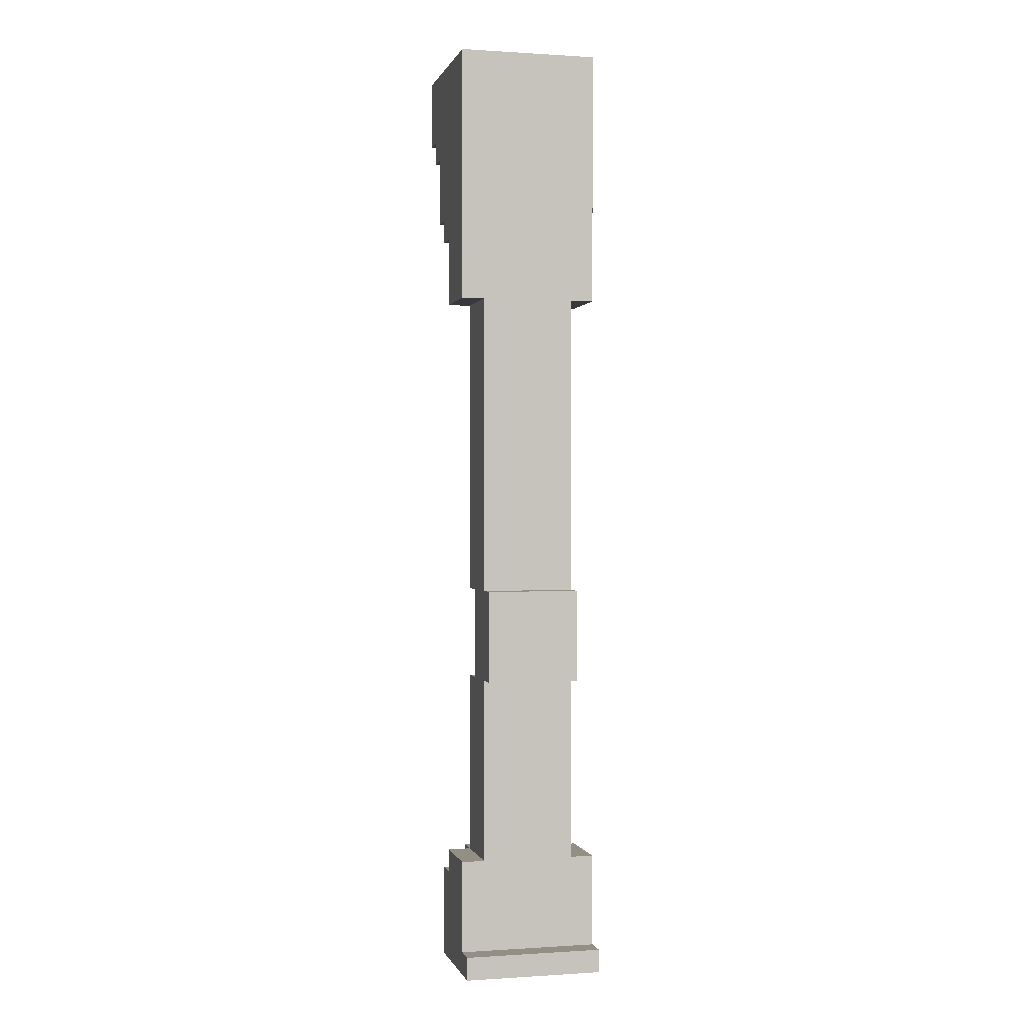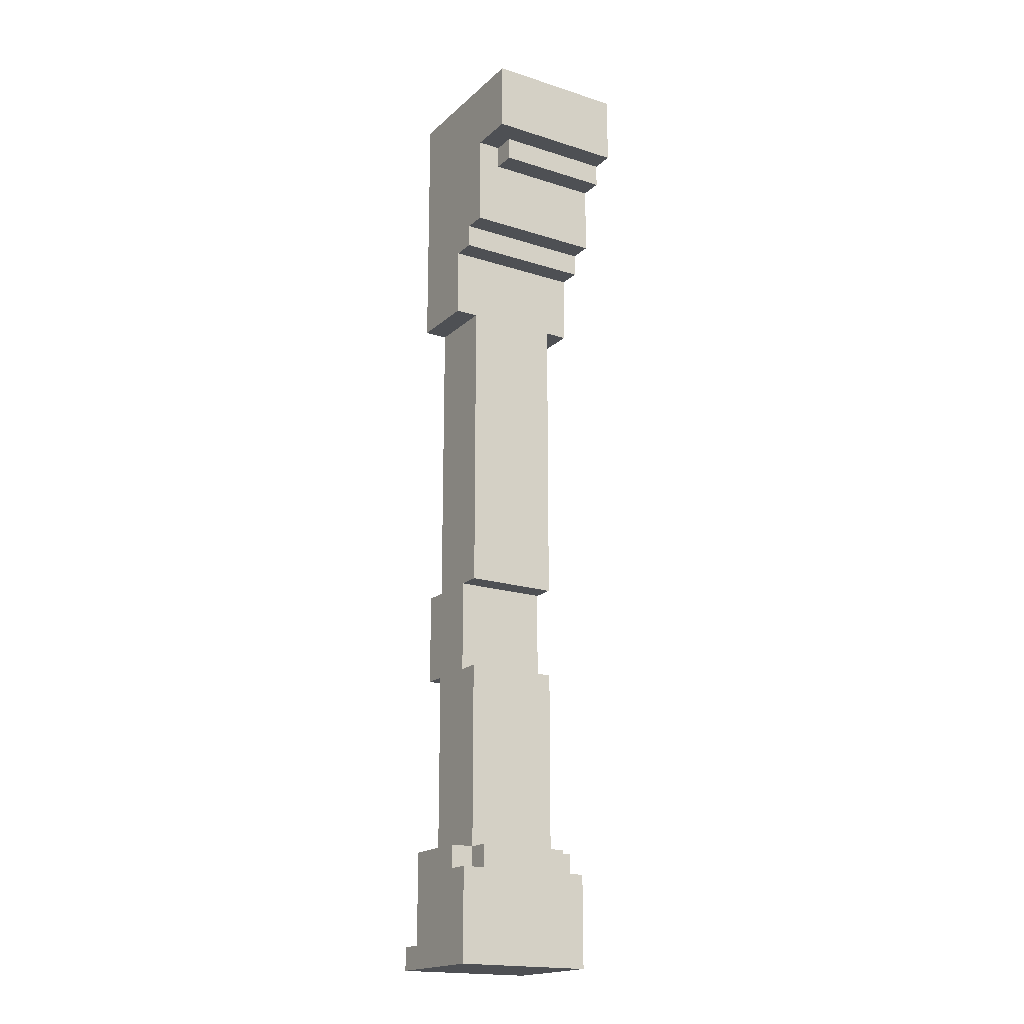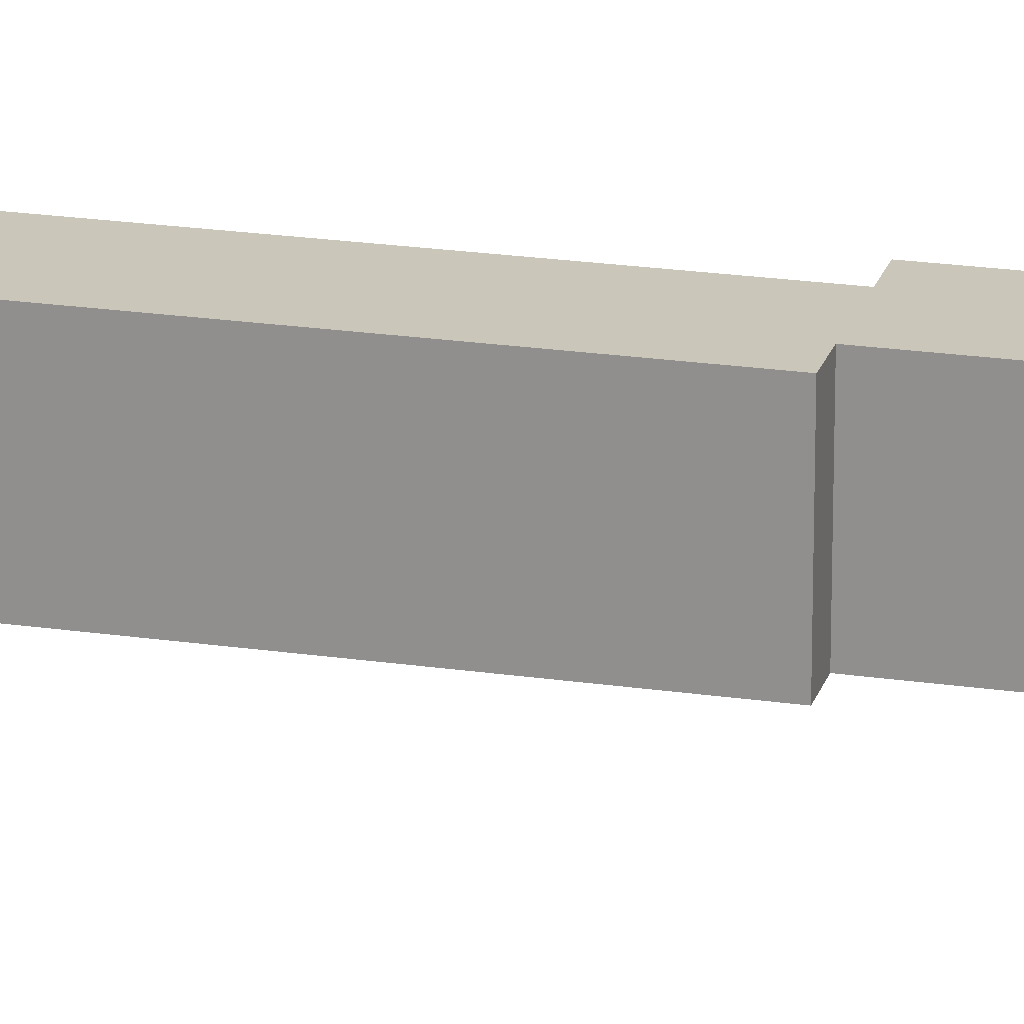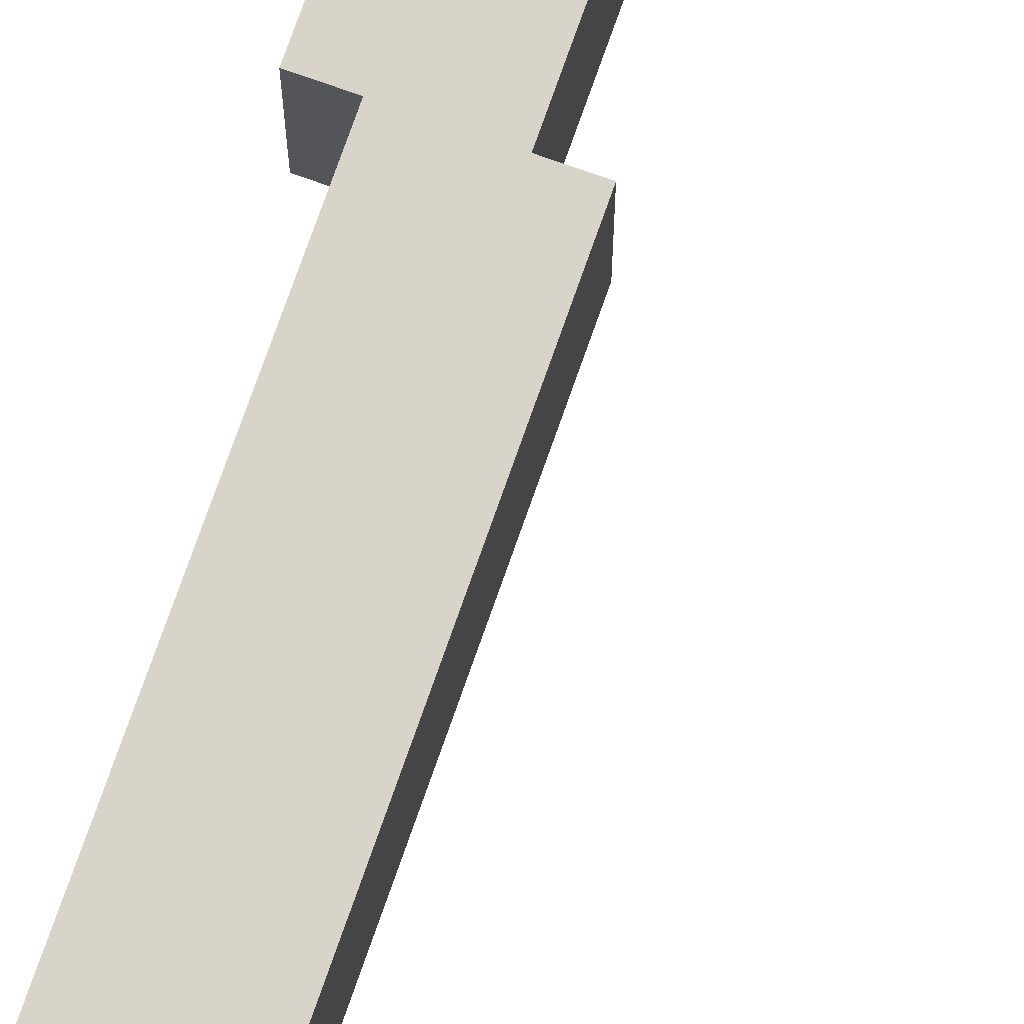
<metadata>
{"format":"obj","ext":"obj","renderer":"f3d","projection":"perspective","resolution":1024,"background":"white","views":[{"elev":0.1,"azim":76.2,"up":"+Y"},{"elev":-18.5,"azim":-121.6,"up":"+Y"},{"elev":21.1,"azim":-75.1,"up":"+Z"},{"elev":75.6,"azim":-160.6,"up":"+Z"}]}
</metadata>
<code>
o column
v -1.7 3.8 -10.6
v -1.7 3.8 -10.9
v -1.7 3.8 -11.2
v -1.7 3.9 -10.9
v -1.7 3.9 -11.2
v -1.7 4 -10.7
v -1.7 4 -11.1
v -1.7 4.1 -10.6
v -1.7 4.1 -10.7
v -1.7 4.1 -11.1
v -1.7 4.1 -11.2
v -1.6 3.7 -10.6
v -1.6 3.7 -11.1
v -1.6 3.8 -10.6
v -1.6 3.8 -10.9
v -1.6 3.8 -11.1
v -1.5 3.4 -10.6
v -1.5 3.4 -11.2
v -1.5 3.5 -10.6
v -1.5 3.5 -10.7
v -1.5 3.6 -10.7
v -1.5 3.6 -10.9
v -1.5 3.7 -10.6
v -1.5 3.7 -10.9
v -1.5 3.7 -11.1
v -1.5 3.7 -11.2
v -1.5 3.8 -11.1
v -1.5 3.8 -11.2
v -1.4 0 -10.6
v -1.4 0 -11.2
v -1.4 0.4 -10.6
v -1.4 0.4 -10.7
v -1.4 0.4 -10.9
v -1.4 0.4 -11.1
v -1.4 0.4 -11.2
v -1.4 0.5 -10.7
v -1.4 0.5 -10.9
v -1.4 0.5 -11.1
v -1.4 3.3 -10.6
v -1.4 3.3 -11.2
v -1.4 3.4 -10.6
v -1.4 3.4 -11.2
v -1.3 0.4 -10.6
v -1.3 0.4 -10.7
v -1.3 0.4 -11.1
v -1.3 0.4 -11.2
v -1.3 0.5 -10.6
v -1.3 0.5 -10.7
v -1.3 0.5 -10.9
v -1.3 0.5 -11.1
v -1.3 0.5 -11.2
v -1.3 0.6 -10.7
v -1.3 0.6 -11.1
v -1.3 0.9 -10.7
v -1.3 0.9 -11.1
v -1.3 1 -10.7
v -1.3 1 -11.1
v -1.3 1.2 -10.7
v -1.3 1.2 -11
v -1.3 1.3 -10.7
v -1.3 1.3 -11
v -1.3 1.3 -11.1
v -1.3 1.7 -10.7
v -1.3 1.7 -11.1
v -1.3 1.8 -10.7
v -1.3 1.8 -11.1
v -1.3 2 -10.7
v -1.3 2 -10.8
v -1.3 2.1 -10.7
v -1.3 2.1 -10.8
v -1.3 2.1 -11.1
v -1.3 2.2 -10.7
v -1.3 2.2 -11.1
v -1.3 2.3 -10.7
v -1.3 2.3 -10.9
v -1.3 2.5 -10.7
v -1.3 2.5 -10.9
v -1.3 2.5 -11.1
v -1.3 2.6 -10.7
v -1.3 2.6 -11.1
v -1.3 2.9 -10.7
v -1.3 2.9 -11.1
v -1.3 3 -10.6
v -1.3 3 -10.7
v -1.3 3 -11.1
v -1.3 3 -11.2
v -1.3 3.3 -10.6
v -1.3 3.3 -11.2
v -1.2 1.3 -10.7
v -1.2 1.3 -11
v -1.2 1.3 -11.1
v -1.2 1.4 -10.7
v -1.2 1.4 -11.1
v -1.2 1.6 -10.7
v -1.2 1.6 -10.9
v -1.2 1.7 -10.7
v -1.2 1.7 -10.9
v -1.2 1.7 -11.1
v -1 0.1 -10.6
v -1 0.1 -11.2
v -1 0.5 -10.6
v -1 0.5 -10.7
v -1 0.5 -10.8
v -1 0.5 -11
v -1 0.5 -11.1
v -1 0.5 -11.2
v -1 0.6 -10.7
v -1 0.6 -10.8
v -1 0.6 -11
v -1 0.6 -11.1
v -1 0.9 -10.7
v -1 0.9 -10.8
v -1 0.9 -11
v -1 0.9 -11.1
v -1 1 -10.7
v -1 1 -10.8
v -1 1 -11
v -1 1 -11.1
v -1 1.3 -10.7
v -1 1.3 -10.8
v -1 1.3 -11
v -1 1.3 -11.1
v -1 1.7 -10.7
v -1 1.7 -10.8
v -1 1.7 -11
v -1 1.7 -11.1
v -1 1.8 -10.7
v -1 1.8 -10.8
v -1 1.8 -11
v -1 1.8 -11.1
v -1 2.1 -10.7
v -1 2.1 -10.8
v -1 2.1 -11
v -1 2.1 -11.1
v -1 2.2 -10.7
v -1 2.2 -10.8
v -1 2.2 -11
v -1 2.2 -11.1
v -1 2.5 -10.7
v -1 2.5 -10.8
v -1 2.5 -11
v -1 2.5 -11.1
v -1 2.6 -10.7
v -1 2.6 -10.8
v -1 2.6 -11
v -1 2.6 -11.1
v -1 2.9 -10.7
v -1 2.9 -10.8
v -1 2.9 -11
v -1 2.9 -11.1
v -1 3 -10.6
v -1 3 -10.7
v -1 3 -10.8
v -1 3 -11
v -1 3 -11.1
v -1 3 -11.2
v -1 3.3 -10.6
v -1 3.3 -10.8
v -1 3.3 -11
v -1 3.3 -11.2
v -1 3.4 -10.6
v -1 3.4 -10.8
v -1 3.4 -11
v -1 3.4 -11.2
v -1 3.7 -10.6
v -1 3.7 -10.8
v -1 3.7 -11
v -1 3.7 -11.2
v -1 3.8 -10.6
v -1 3.8 -10.8
v -1 3.8 -11
v -1 3.8 -11.2
v -1 4.1 -10.6
v -1 4.1 -11.2
v -0.9 0 -10.6
v -0.9 0 -11.2
v -0.9 0.1 -10.6
v -0.9 0.1 -11.2
v -0.9 1.3 -10.7
v -0.9 1.3 -10.8
v -0.9 1.3 -11
v -0.9 1.3 -11.1
v -0.9 1.4 -10.7
v -0.9 1.4 -10.8
v -0.9 1.4 -11
v -0.9 1.4 -11.1
v -0.9 1.7 -10.7
v -0.9 1.7 -11.1
v -1.7 3.8 -10.6
v -1.7 4.1 -10.6
v -1.6 3.7 -10.6
v -1.6 3.8 -10.6
v -1.5 3.4 -10.6
v -1.5 3.5 -10.6
v -1.5 3.7 -10.6
v -1.4 0 -10.6
v -1.4 0.4 -10.6
v -1.4 3.3 -10.6
v -1.4 3.4 -10.6
v -1.4 3.5 -10.6
v -1.4 3.7 -10.6
v -1.3 0.4 -10.6
v -1.3 0.5 -10.6
v -1.3 3 -10.6
v -1.3 3.3 -10.6
v -1.2 0.4 -10.6
v -1.2 0.5 -10.6
v -1 0.1 -10.6
v -1 0.5 -10.6
v -1 3 -10.6
v -1 3.3 -10.6
v -1 3.4 -10.6
v -1 3.7 -10.6
v -1 3.8 -10.6
v -1 4.1 -10.6
v -0.9 0 -10.6
v -0.9 0.1 -10.6
v -1.4 0.4 -10.7
v -1.4 0.5 -10.7
v -1.3 0.4 -10.7
v -1.3 0.5 -10.7
v -1.3 0.6 -10.7
v -1.3 0.9 -10.7
v -1.3 1 -10.7
v -1.3 1.2 -10.7
v -1.3 1.3 -10.7
v -1.3 1.7 -10.7
v -1.3 1.8 -10.7
v -1.3 2 -10.7
v -1.3 2.1 -10.7
v -1.3 2.2 -10.7
v -1.3 2.3 -10.7
v -1.3 2.5 -10.7
v -1.3 2.6 -10.7
v -1.3 2.9 -10.7
v -1.3 3 -10.7
v -1.2 0.5 -10.7
v -1.2 1.2 -10.7
v -1.2 1.3 -10.7
v -1.2 1.4 -10.7
v -1.2 1.6 -10.7
v -1.2 1.7 -10.7
v -1.2 2 -10.7
v -1.2 2.1 -10.7
v -1.2 2.3 -10.7
v -1.2 2.5 -10.7
v -1 0.5 -10.7
v -1 0.6 -10.7
v -1 0.9 -10.7
v -1 1 -10.7
v -1 1.3 -10.7
v -1 1.6 -10.7
v -1 1.7 -10.7
v -1 1.8 -10.7
v -1 2.1 -10.7
v -1 2.2 -10.7
v -1 2.5 -10.7
v -1 2.6 -10.7
v -1 2.9 -10.7
v -1 3 -10.7
v -0.9 1.3 -10.7
v -0.9 1.4 -10.7
v -0.9 1.7 -10.7
v -1.6 3.7 -11.1
v -1.6 3.8 -11.1
v -1.5 3.7 -11.1
v -1.5 3.8 -11.1
v -1.4 0.4 -11.1
v -1.4 0.5 -11.1
v -1.3 0.4 -11.1
v -1.3 0.5 -11.1
v -1.3 0.6 -11.1
v -1.3 0.9 -11.1
v -1.3 1 -11.1
v -1.3 1.3 -11.1
v -1.3 1.7 -11.1
v -1.3 1.8 -11.1
v -1.3 2.1 -11.1
v -1.3 2.2 -11.1
v -1.3 2.5 -11.1
v -1.3 2.6 -11.1
v -1.3 2.9 -11.1
v -1.3 3 -11.1
v -1.2 1.3 -11.1
v -1.2 1.4 -11.1
v -1.2 1.7 -11.1
v -1 0.5 -11.1
v -1 0.6 -11.1
v -1 0.9 -11.1
v -1 1 -11.1
v -1 1.3 -11.1
v -1 1.7 -11.1
v -1 1.8 -11.1
v -1 2.1 -11.1
v -1 2.2 -11.1
v -1 2.5 -11.1
v -1 2.6 -11.1
v -1 2.9 -11.1
v -1 3 -11.1
v -0.9 1.3 -11.1
v -0.9 1.4 -11.1
v -0.9 1.7 -11.1
v -1.7 3.8 -11.2
v -1.7 3.9 -11.2
v -1.7 4.1 -11.2
v -1.6 3.8 -11.2
v -1.6 3.9 -11.2
v -1.5 3.4 -11.2
v -1.5 3.7 -11.2
v -1.5 3.8 -11.2
v -1.4 0 -11.2
v -1.4 0.4 -11.2
v -1.4 3.3 -11.2
v -1.4 3.4 -11.2
v -1.3 0.4 -11.2
v -1.3 0.5 -11.2
v -1.3 3 -11.2
v -1.3 3.3 -11.2
v -1 0.1 -11.2
v -1 0.5 -11.2
v -1 3 -11.2
v -1 3.3 -11.2
v -1 3.4 -11.2
v -1 3.7 -11.2
v -1 3.8 -11.2
v -1 4.1 -11.2
v -0.9 0 -11.2
v -0.9 0.1 -11.2
v -1.4 0 -10.6
v -0.9 0 -10.6
v -1.4 0 -11.2
v -0.9 0 -11.2
v -1 1.3 -10.7
v -0.9 1.3 -10.7
v -1 1.3 -10.8
v -0.9 1.3 -10.8
v -1 1.3 -11
v -0.9 1.3 -11
v -1 1.3 -11.1
v -0.9 1.3 -11.1
v -1.3 1.7 -10.7
v -1.2 1.7 -10.7
v -1.2 1.7 -10.9
v -1.3 1.7 -11.1
v -1.2 1.7 -11.1
v -1.3 3 -10.6
v -1 3 -10.6
v -1.3 3 -10.7
v -1 3 -10.7
v -1.3 3 -11.1
v -1 3 -11.1
v -1.3 3 -11.2
v -1 3 -11.2
v -1.4 3.3 -10.6
v -1.3 3.3 -10.6
v -1.4 3.3 -11.2
v -1.3 3.3 -11.2
v -1.5 3.4 -10.6
v -1.4 3.4 -10.6
v -1.5 3.4 -11.2
v -1.4 3.4 -11.2
v -1.6 3.7 -10.6
v -1.5 3.7 -10.6
v -1.5 3.7 -10.9
v -1.6 3.7 -11.1
v -1.5 3.7 -11.1
v -1.7 3.8 -10.6
v -1.6 3.8 -10.6
v -1.7 3.8 -10.9
v -1.6 3.8 -10.9
v -1.6 3.8 -11.1
v -1.5 3.8 -11.1
v -1.7 3.8 -11.2
v -1.6 3.8 -11.2
v -1.5 3.8 -11.2
v -1 0.1 -10.6
v -0.9 0.1 -10.6
v -1 0.1 -11.2
v -0.9 0.1 -11.2
v -1.4 0.4 -10.6
v -1.3 0.4 -10.6
v -1.4 0.4 -10.7
v -1.3 0.4 -10.7
v -1.4 0.4 -11.1
v -1.3 0.4 -11.1
v -1.4 0.4 -11.2
v -1.3 0.4 -11.2
v -1.3 0.5 -10.6
v -1.2 0.5 -10.6
v -1 0.5 -10.6
v -1.4 0.5 -10.7
v -1.3 0.5 -10.7
v -1.2 0.5 -10.7
v -1 0.5 -10.7
v -1.4 0.5 -10.9
v -1.3 0.5 -10.9
v -1.4 0.5 -11.1
v -1.3 0.5 -11.1
v -1 0.5 -11.1
v -1.3 0.5 -11.2
v -1 0.5 -11.2
v -1.3 1.3 -10.7
v -1.2 1.3 -10.7
v -1.3 1.3 -11
v -1.2 1.3 -11
v -1.3 1.3 -11.1
v -1.2 1.3 -11.1
v -1 1.7 -10.7
v -0.9 1.7 -10.7
v -1 1.7 -10.8
v -1 1.7 -11
v -1 1.7 -11.1
v -0.9 1.7 -11.1
v -1.7 4.1 -10.6
v -1 4.1 -10.6
v -1.7 4.1 -10.7
v -1.6 4.1 -10.7
v -1.7 4.1 -11.1
v -1.6 4.1 -11.1
v -1.7 4.1 -11.2
v -1 4.1 -11.2
f 4 2 1
f 4 3 2
f 5 3 4
f 6 4 1
f 6 5 4
f 7 5 6
f 8 6 1
f 9 7 6
f 9 6 8
f 10 5 7
f 10 7 9
f 11 5 10
f 14 13 12
f 15 13 14
f 16 13 15
f 19 18 17
f 20 18 19
f 21 20 19
f 21 18 20
f 22 18 21
f 23 21 19
f 23 22 21
f 24 18 22
f 24 22 23
f 25 18 24
f 26 18 25
f 27 26 25
f 28 26 27
f 31 30 29
f 32 30 31
f 33 30 32
f 34 30 33
f 35 30 34
f 36 33 32
f 37 34 33
f 37 33 36
f 38 34 37
f 41 40 39
f 42 40 41
f 47 44 43
f 48 44 47
f 50 46 45
f 51 46 50
f 52 49 48
f 52 50 49
f 53 50 52
f 54 53 52
f 55 53 54
f 56 55 54
f 57 55 56
f 58 57 56
f 59 57 58
f 60 59 58
f 61 57 59
f 61 59 60
f 62 57 61
f 65 64 63
f 66 64 65
f 67 66 65
f 68 66 67
f 69 68 67
f 70 66 68
f 70 68 69
f 71 66 70
f 72 70 69
f 72 71 70
f 73 71 72
f 74 73 72
f 75 73 74
f 76 75 74
f 77 73 75
f 77 75 76
f 78 73 77
f 79 77 76
f 79 78 77
f 80 78 79
f 81 80 79
f 82 80 81
f 84 82 81
f 85 82 84
f 87 85 84
f 87 86 85
f 87 84 83
f 88 86 87
f 92 90 89
f 92 91 90
f 93 91 92
f 94 93 92
f 95 93 94
f 96 95 94
f 97 93 95
f 97 95 96
f 98 93 97
f 99 100 101
f 101 100 102
f 102 100 103
f 103 100 104
f 104 100 105
f 105 100 106
f 102 103 107
f 103 104 108
f 107 103 108
f 104 105 109
f 108 104 109
f 109 105 110
f 107 108 111
f 108 109 111
f 109 110 111
f 111 110 112
f 112 110 113
f 113 110 114
f 111 112 115
f 112 113 116
f 115 112 116
f 113 114 117
f 116 113 117
f 117 114 118
f 115 116 119
f 116 117 119
f 117 118 119
f 119 118 120
f 120 118 121
f 121 118 122
f 123 124 127
f 124 125 128
f 127 124 128
f 125 126 129
f 128 125 129
f 129 126 130
f 127 128 131
f 128 129 131
f 129 130 131
f 131 130 132
f 132 130 133
f 133 130 134
f 131 132 135
f 132 133 136
f 135 132 136
f 133 134 137
f 136 133 137
f 137 134 138
f 135 136 139
f 136 137 139
f 137 138 139
f 139 138 140
f 140 138 141
f 141 138 142
f 139 140 143
f 140 141 144
f 143 140 144
f 141 142 145
f 144 141 145
f 145 142 146
f 143 144 147
f 144 145 147
f 145 146 147
f 147 146 148
f 148 146 149
f 149 146 150
f 147 148 152
f 148 149 153
f 152 148 153
f 149 150 154
f 153 149 154
f 154 150 155
f 154 155 157
f 155 156 157
f 153 154 157
f 152 153 157
f 151 152 157
f 157 156 158
f 158 156 159
f 159 156 160
f 157 158 161
f 158 159 162
f 161 158 162
f 159 160 163
f 162 159 163
f 163 160 164
f 161 162 165
f 162 163 165
f 163 164 165
f 165 164 166
f 166 164 167
f 167 164 168
f 165 166 169
f 166 167 170
f 169 166 170
f 167 168 171
f 170 167 171
f 171 168 172
f 169 170 173
f 170 171 173
f 171 172 173
f 173 172 174
f 175 176 177
f 177 176 178
f 179 180 183
f 180 181 184
f 183 180 184
f 181 182 185
f 184 181 185
f 185 182 186
f 183 184 187
f 184 185 187
f 185 186 187
f 187 186 188
f 192 190 189
f 195 192 191
f 199 194 193
f 200 195 194
f 200 194 199
f 201 192 195
f 201 195 200
f 202 197 196
f 205 199 198
f 206 203 202
f 206 202 196
f 207 203 206
f 208 206 196
f 208 207 206
f 209 207 208
f 210 205 204
f 211 199 205
f 211 205 210
f 212 200 199
f 212 199 211
f 212 201 200
f 213 192 201
f 213 201 212
f 214 190 192
f 214 192 213
f 215 190 214
f 216 208 196
f 217 208 216
f 220 219 218
f 221 219 220
f 237 222 221
f 238 225 224
f 238 226 225
f 239 226 238
f 242 228 227
f 243 229 228
f 243 230 229
f 244 231 230
f 244 230 243
f 245 232 231
f 245 233 232
f 246 234 233
f 246 233 245
f 247 222 237
f 248 223 222
f 248 222 247
f 249 224 223
f 249 223 248
f 250 238 224
f 250 224 249
f 250 239 238
f 251 240 239
f 251 239 250
f 252 241 240
f 252 242 241
f 253 228 242
f 253 242 252
f 254 243 228
f 254 228 253
f 254 244 243
f 255 231 244
f 255 244 254
f 256 245 231
f 256 231 255
f 256 246 245
f 257 234 246
f 257 246 256
f 258 235 234
f 258 234 257
f 259 236 235
f 259 235 258
f 260 236 259
f 261 240 251
f 262 253 252
f 262 240 261
f 262 252 240
f 263 253 262
f 264 265 266
f 266 265 267
f 268 269 270
f 270 269 271
f 274 275 284
f 276 277 286
f 271 272 287
f 272 273 288
f 287 272 288
f 273 274 289
f 288 273 289
f 274 284 290
f 289 274 290
f 284 285 291
f 290 284 291
f 285 286 292
f 286 277 292
f 277 278 293
f 292 277 293
f 278 279 294
f 293 278 294
f 279 280 295
f 294 279 295
f 280 281 296
f 295 280 296
f 281 282 297
f 296 281 297
f 282 283 298
f 297 282 298
f 298 283 299
f 291 285 300
f 285 292 301
f 300 285 301
f 301 292 302
f 303 304 306
f 304 305 307
f 306 304 307
f 306 307 310
f 308 309 314
f 311 312 315
f 313 314 318
f 315 316 319
f 311 315 319
f 319 316 320
f 317 318 321
f 318 314 322
f 321 318 322
f 314 309 323
f 322 314 323
f 309 310 324
f 323 309 324
f 310 307 325
f 324 310 325
f 307 305 326
f 325 307 326
f 311 319 327
f 327 319 328
f 331 330 329
f 332 330 331
f 335 334 333
f 336 334 335
f 337 336 335
f 338 336 337
f 339 338 337
f 340 338 339
f 343 342 341
f 344 343 341
f 345 343 344
f 348 347 346
f 349 347 348
f 352 351 350
f 353 351 352
f 356 355 354
f 357 355 356
f 360 359 358
f 361 359 360
f 364 363 362
f 365 364 362
f 366 364 365
f 369 368 367
f 370 368 369
f 371 370 369
f 373 371 369
f 374 372 371
f 374 371 373
f 375 372 374
f 376 377 378
f 378 377 379
f 380 381 382
f 382 381 383
f 384 385 386
f 386 385 387
f 388 389 392
f 389 390 393
f 392 389 393
f 393 390 394
f 391 392 395
f 395 392 396
f 395 396 397
f 397 396 398
f 398 399 400
f 400 399 401
f 402 403 404
f 404 403 405
f 404 405 406
f 406 405 407
f 408 409 410
f 410 409 411
f 411 409 412
f 412 409 413
f 414 415 416
f 416 415 417
f 416 417 418
f 417 415 419
f 418 417 419
f 418 419 420
f 419 415 421
f 420 419 421

</code>
